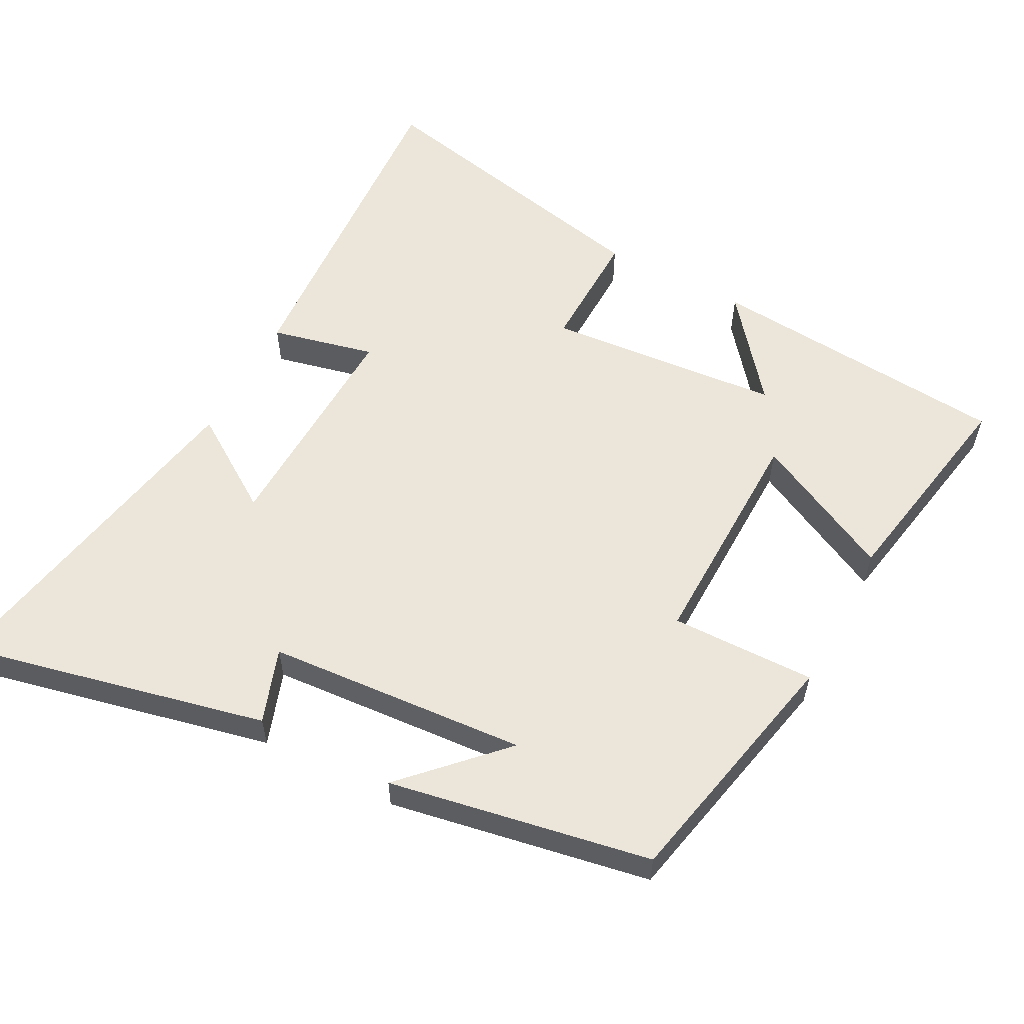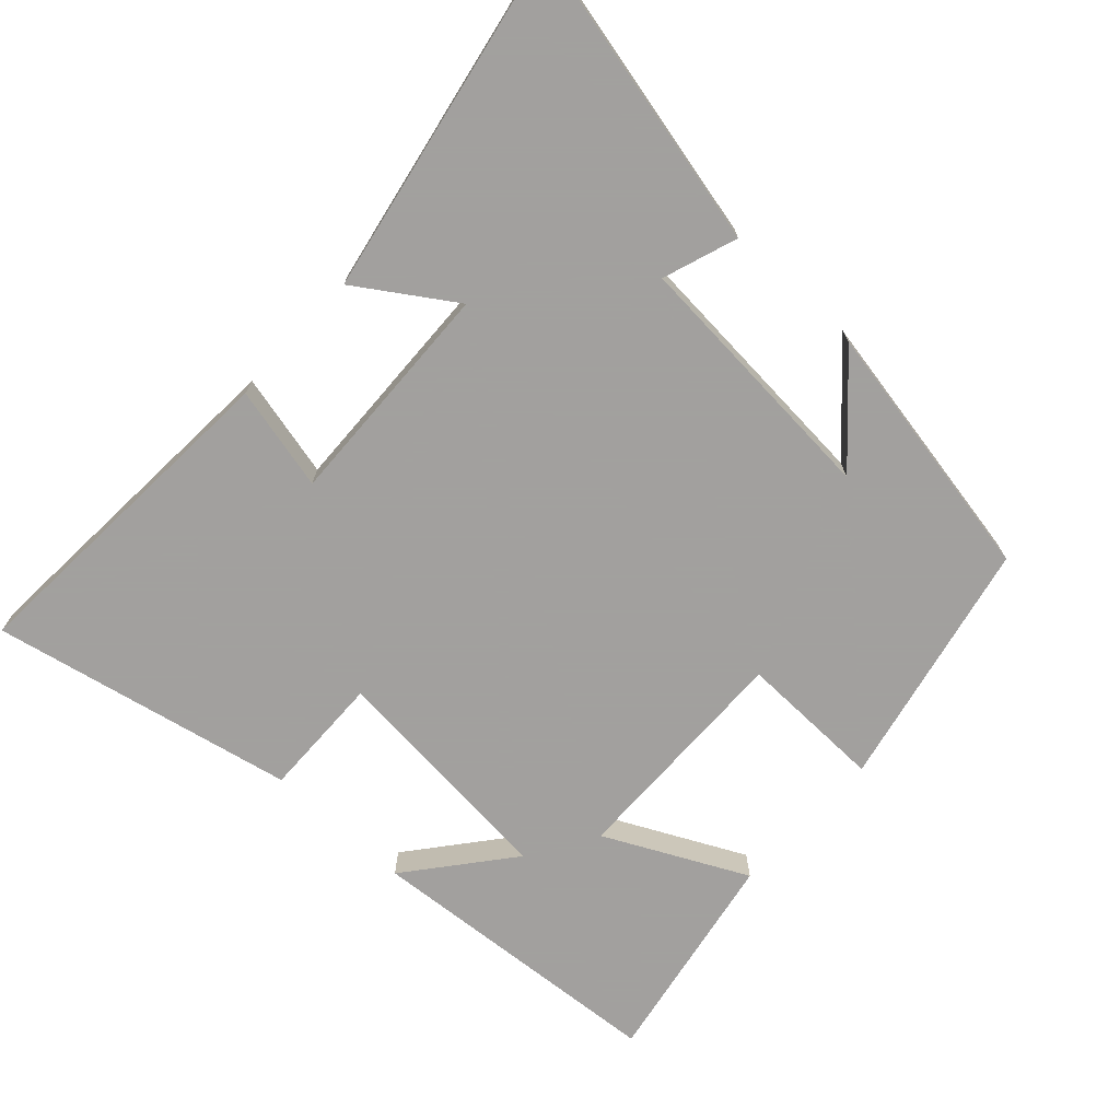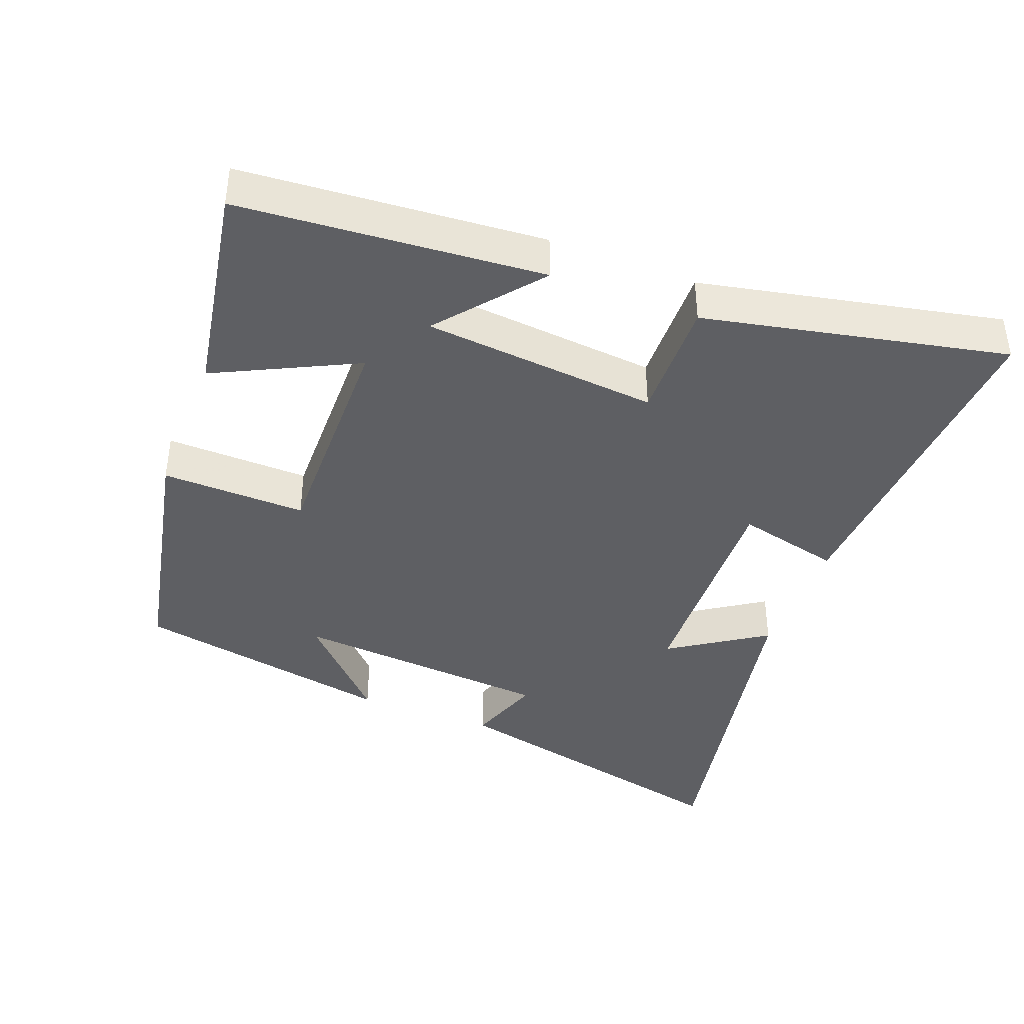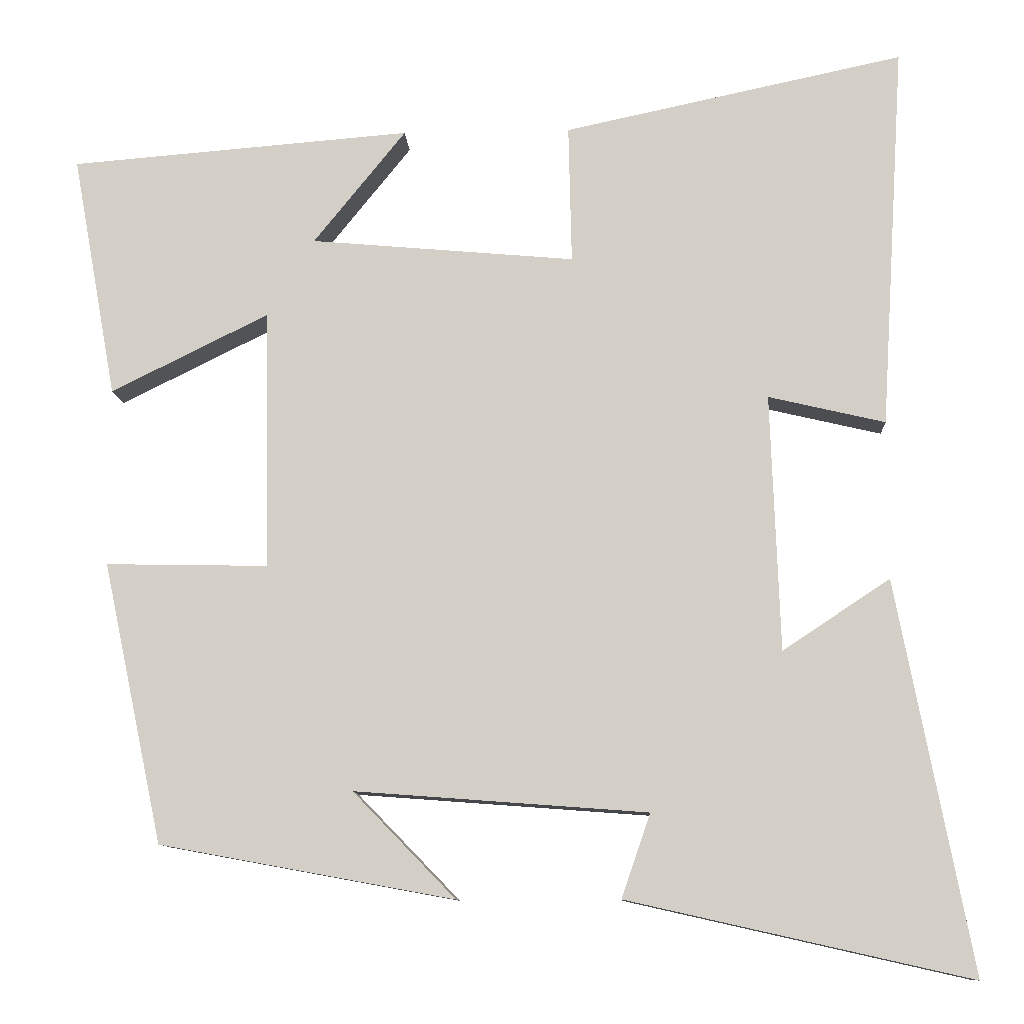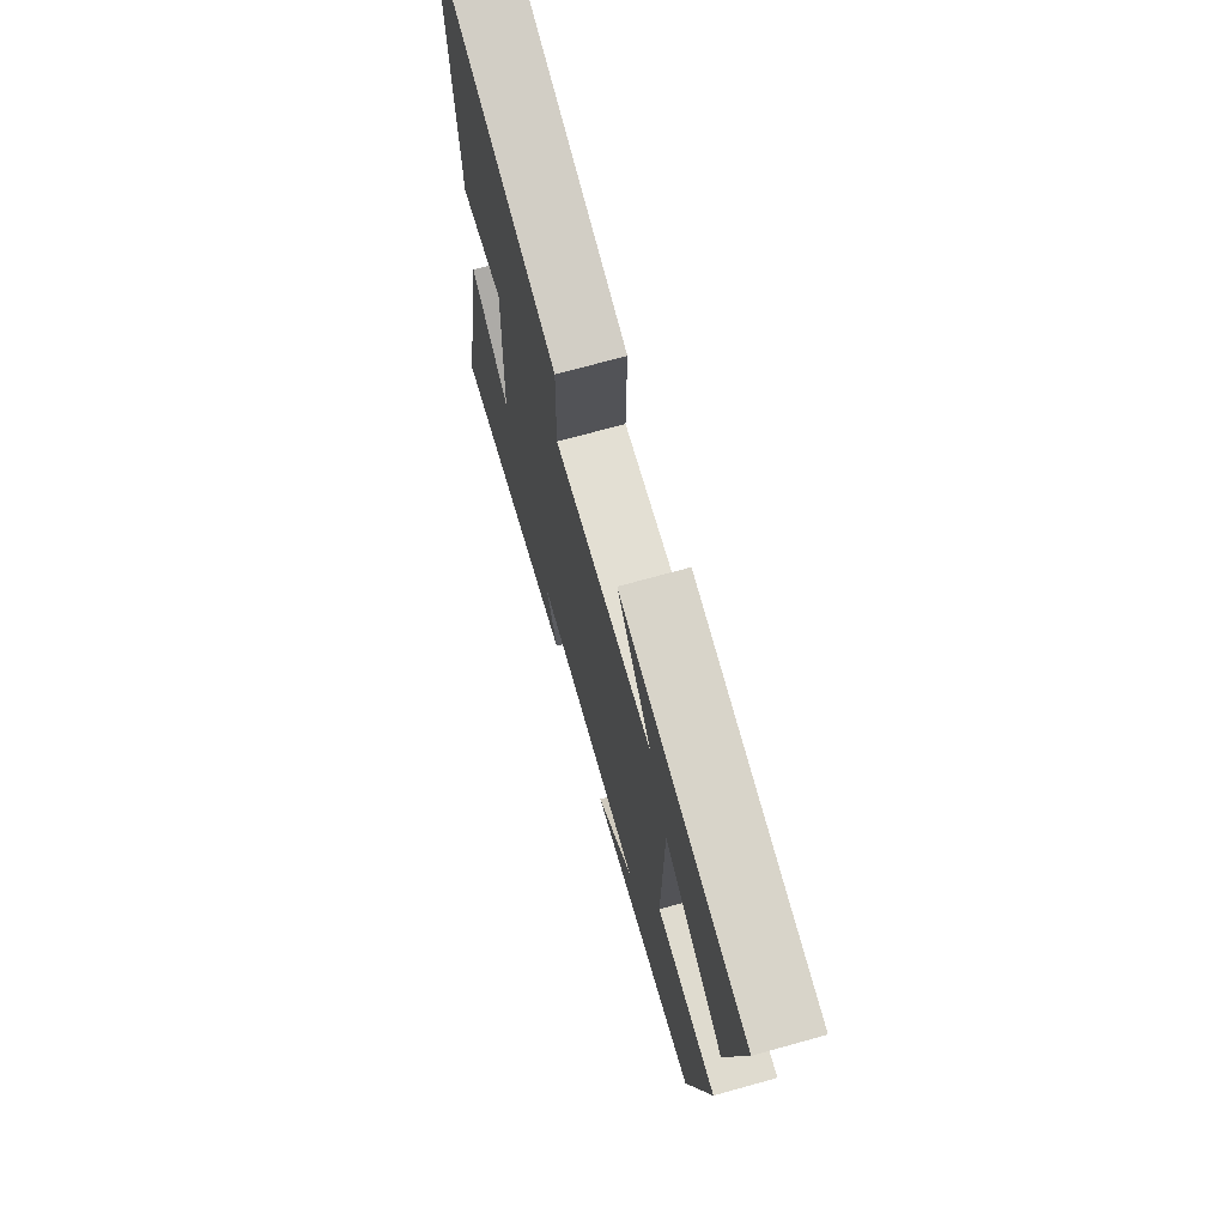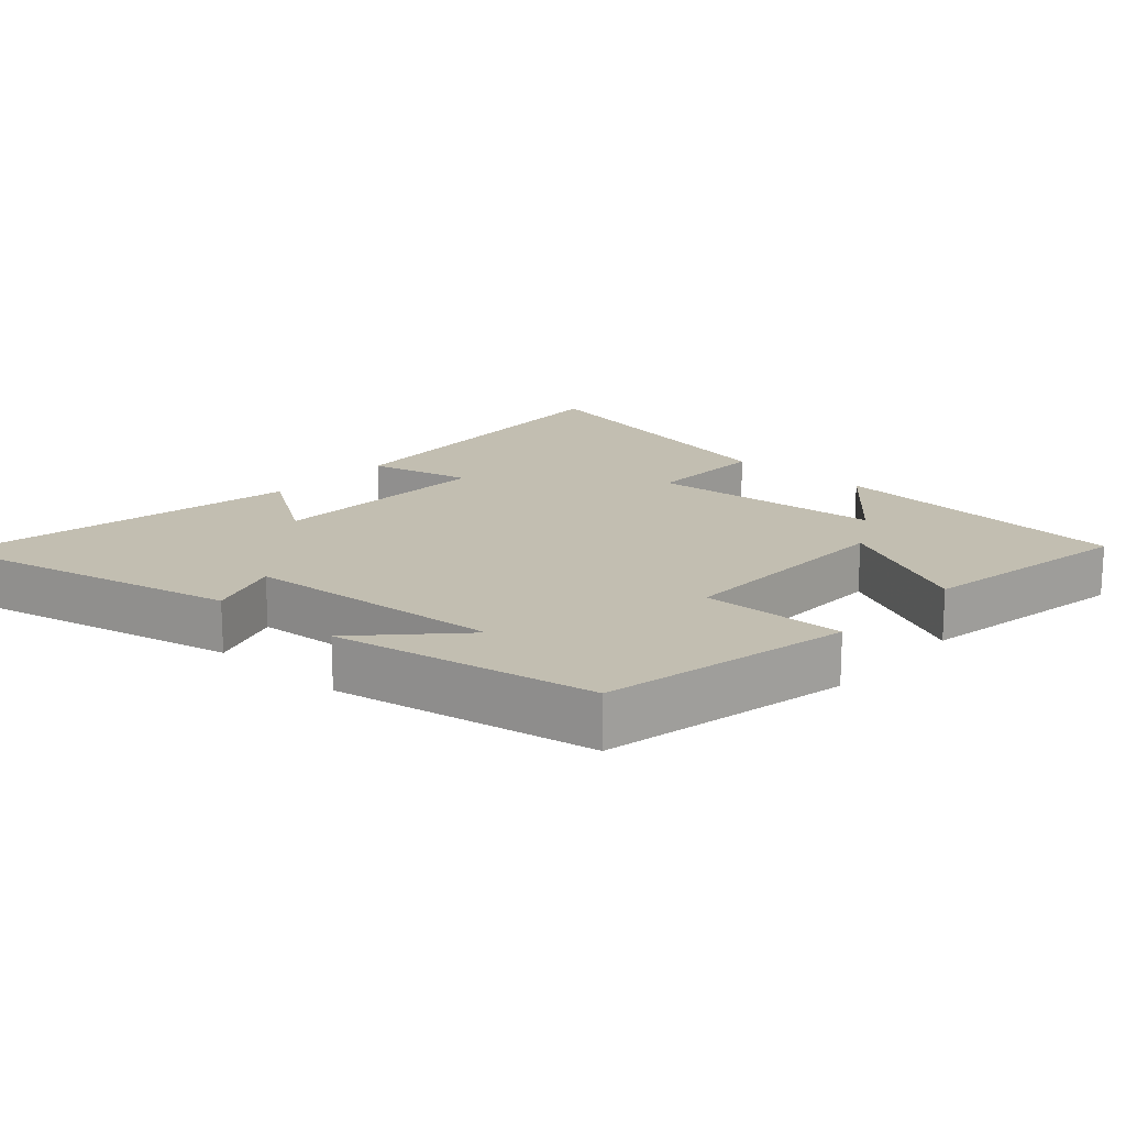
<metadata>
{"format":"obj","ext":"obj","renderer":"f3d","projection":"perspective","resolution":1024,"background":"white","views":[{"elev":57.3,"azim":-152.1,"up":"+Y"},{"elev":-71.9,"azim":137.3,"up":"+Y"},{"elev":-41.0,"azim":-21.1,"up":"+Y"},{"elev":-10.3,"azim":3.1,"up":"+Z"},{"elev":71.4,"azim":-105.5,"up":"+Z"},{"elev":17.1,"azim":-138.1,"up":"+Y"}]}
</metadata>
<code>
v 0.596 0.07 -0.599
v 0.158 0.07 -0.5
v 0.195 0.07 -0.393
v -0.179 0.07 -0.365
v -0.048 0.07 -0.5
v -0.424 0.07 -0.431
v -0.5 0.07 -0.073
v -0.292 0.07 -0.077
v -0.298 0.07 0.255
v -0.5 0.07 0.155
v -0.556 0.07 0.465
v -0.12 0.07 0.5
v -0.238 0.07 0.354
v 0.1 0.07 0.324
v 0.096 0.07 0.5
v 0.53 0.07 0.592
v 0.5 0.07 0.102
v 0.351 0.07 0.137
v 0.363 0.07 -0.191
v 0.5 0.07 -0.1
v 0.596 0 -0.599
v 0.158 0 -0.5
v 0.195 0 -0.393
v -0.179 0 -0.365
v -0.048 0 -0.5
v -0.424 0 -0.431
v -0.5 0 -0.073
v -0.292 0 -0.077
v -0.298 0 0.255
v -0.5 0 0.155
v -0.556 0 0.465
v -0.12 0 0.5
v -0.238 0 0.354
v 0.1 0 0.324
v 0.096 0 0.5
v 0.53 0 0.592
v 0.5 0 0.102
v 0.351 0 0.137
v 0.363 0 -0.191
v 0.5 0 -0.1
f 19 20 1 2
f 15 16 17 18
f 14 15 18 19
f 13 14 19
f 10 11 12 13
f 9 10 13
f 8 9 13 19
f 4 5 6 7
f 3 4 7 8
f 19 2 3
f 3 8 19
f 22 21 40 39
f 38 37 36 35
f 39 38 35 34
f 39 34 33
f 33 32 31 30
f 33 30 29
f 39 33 29 28
f 27 26 25 24
f 28 27 24 23
f 23 22 39
f 39 28 23
f 1 21 22 2
f 2 22 23 3
f 3 23 24 4
f 4 24 25 5
f 5 25 26 6
f 6 26 27 7
f 7 27 28 8
f 8 28 29 9
f 9 29 30 10
f 10 30 31 11
f 11 31 32 12
f 12 32 33 13
f 13 33 34 14
f 14 34 35 15
f 15 35 36 16
f 16 36 37 17
f 17 37 38 18
f 18 38 39 19
f 19 39 40 20
f 20 40 21 1

</code>
